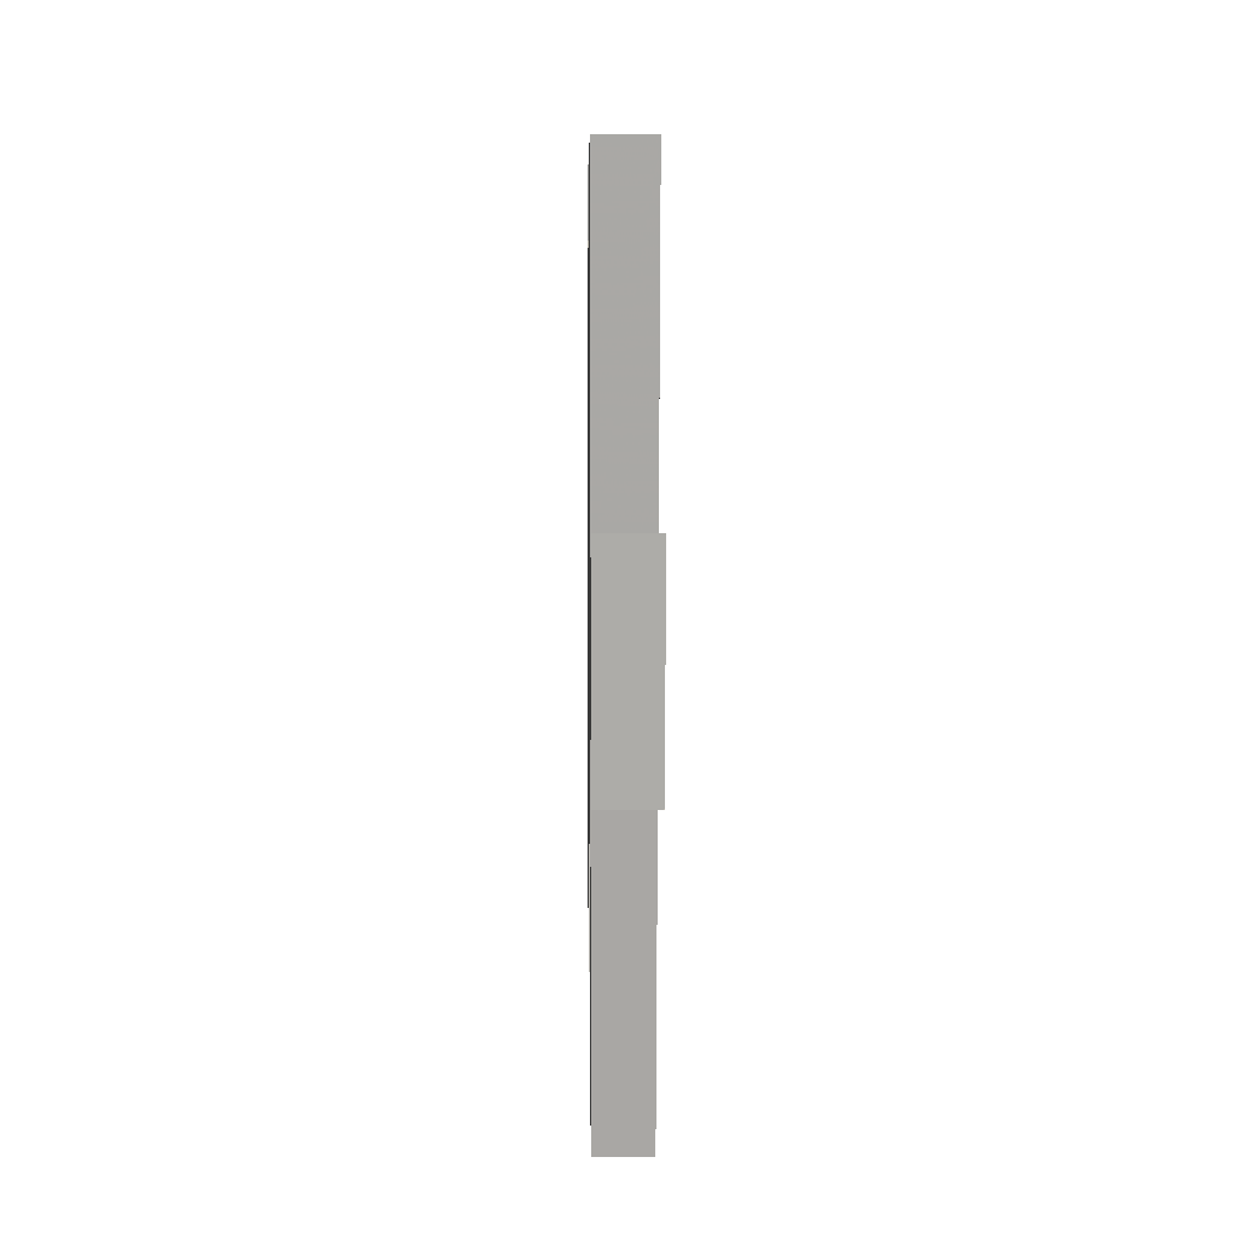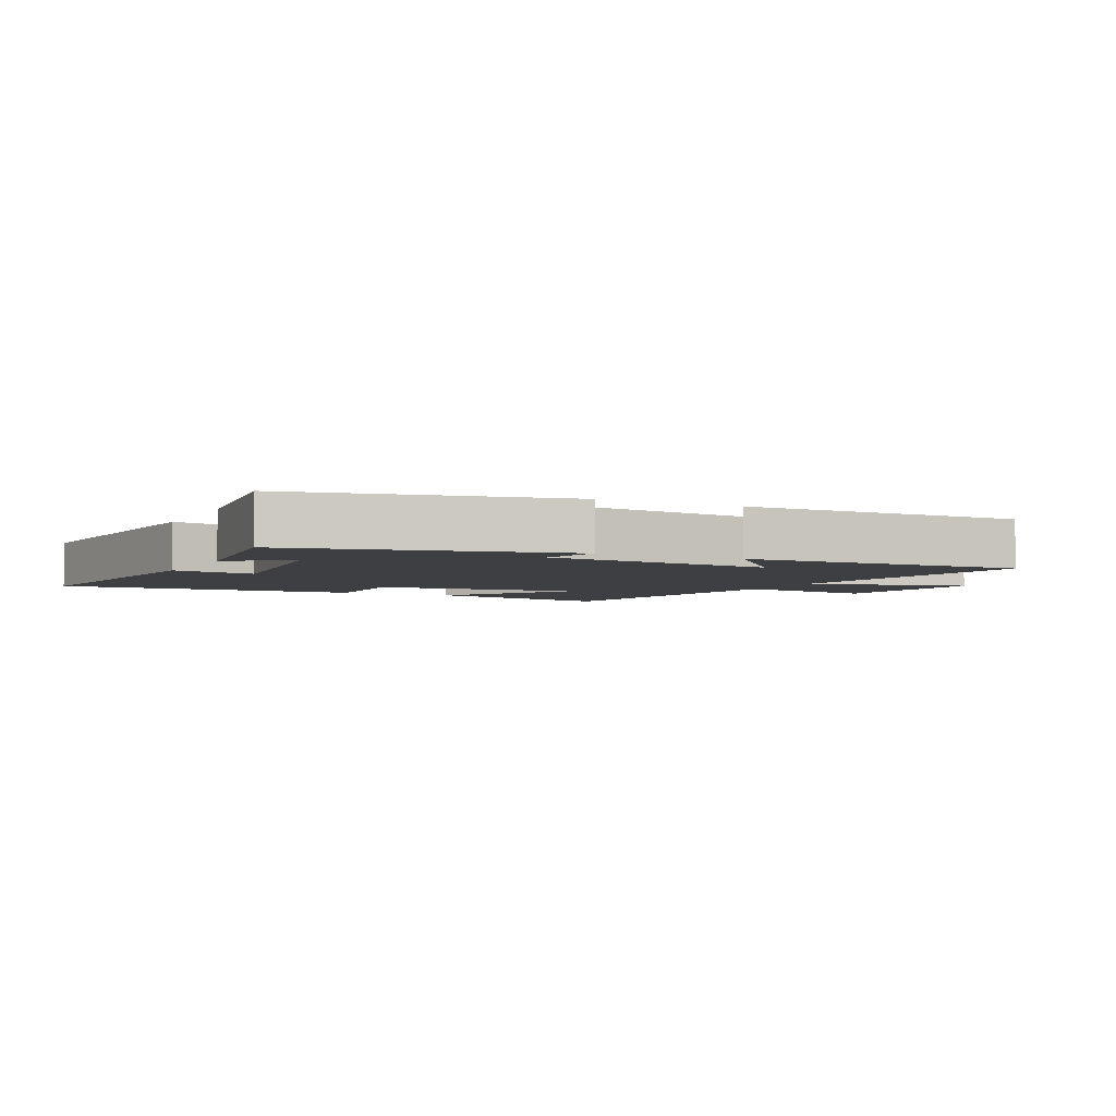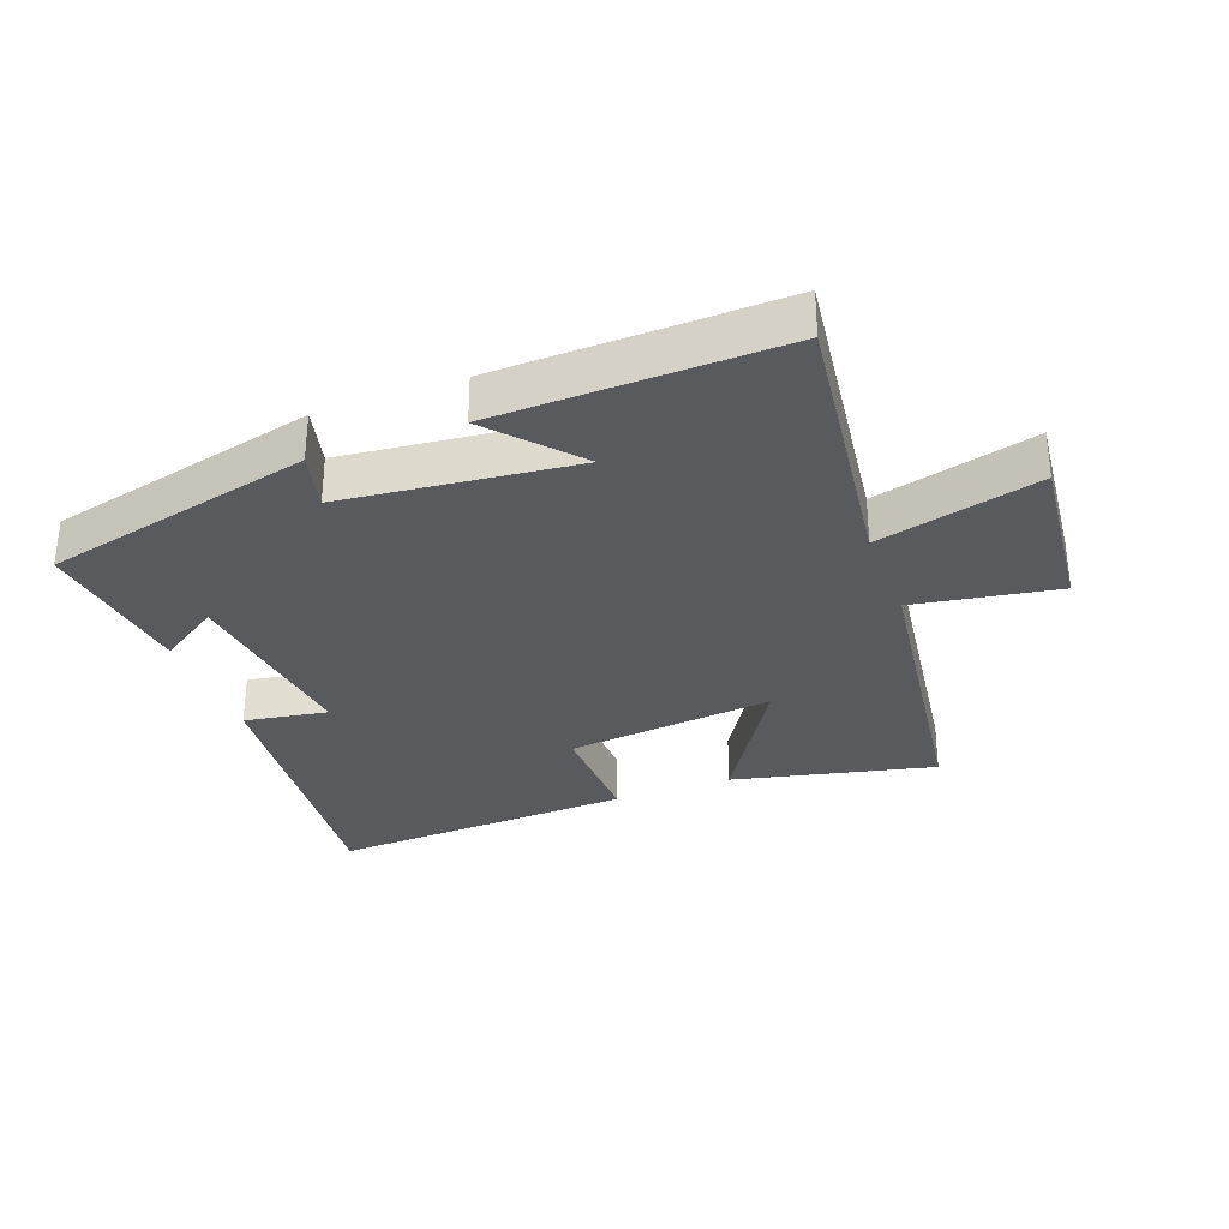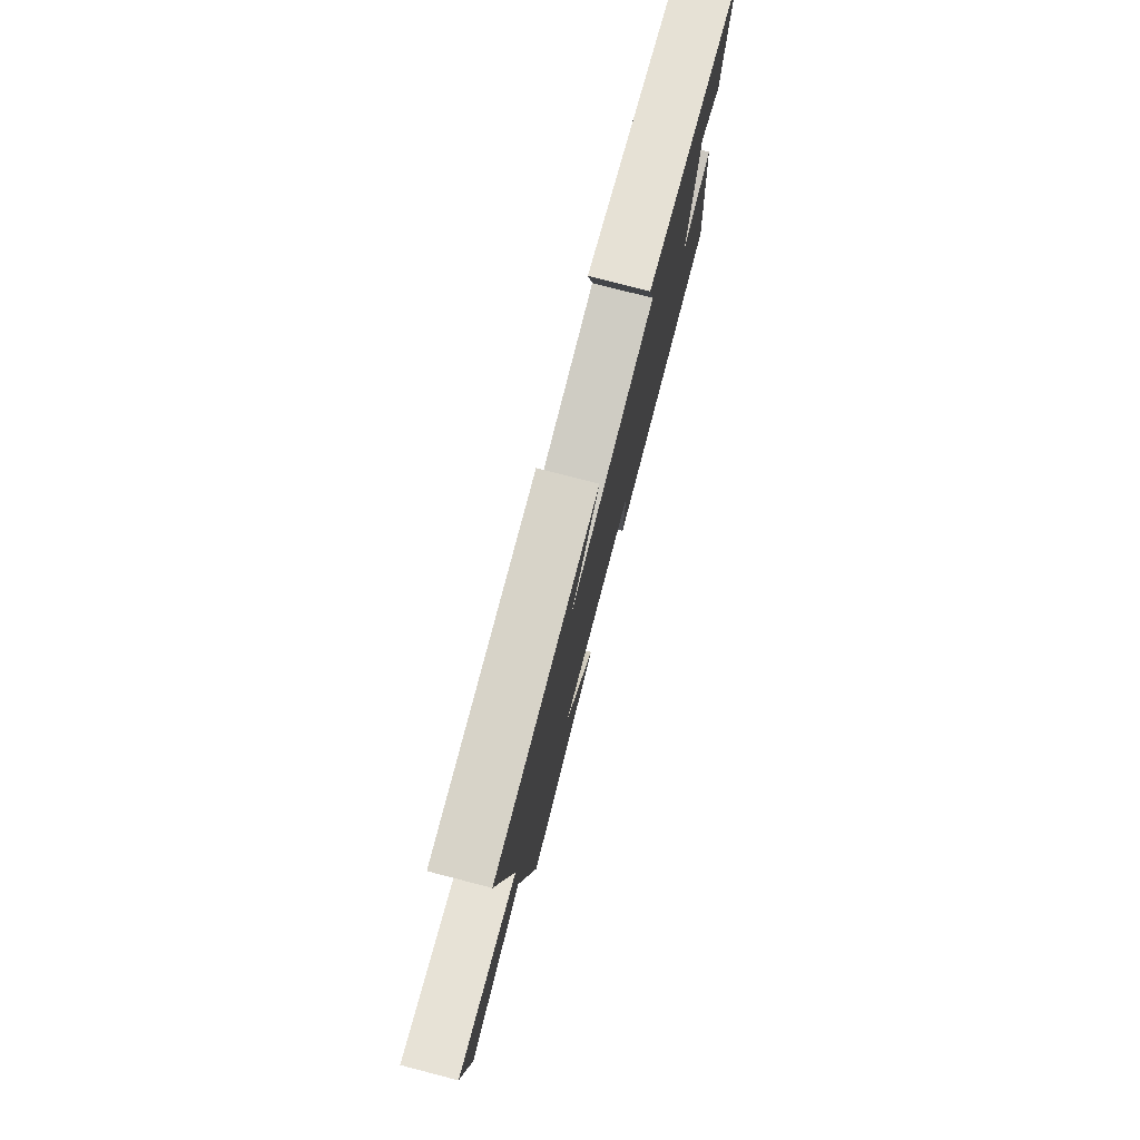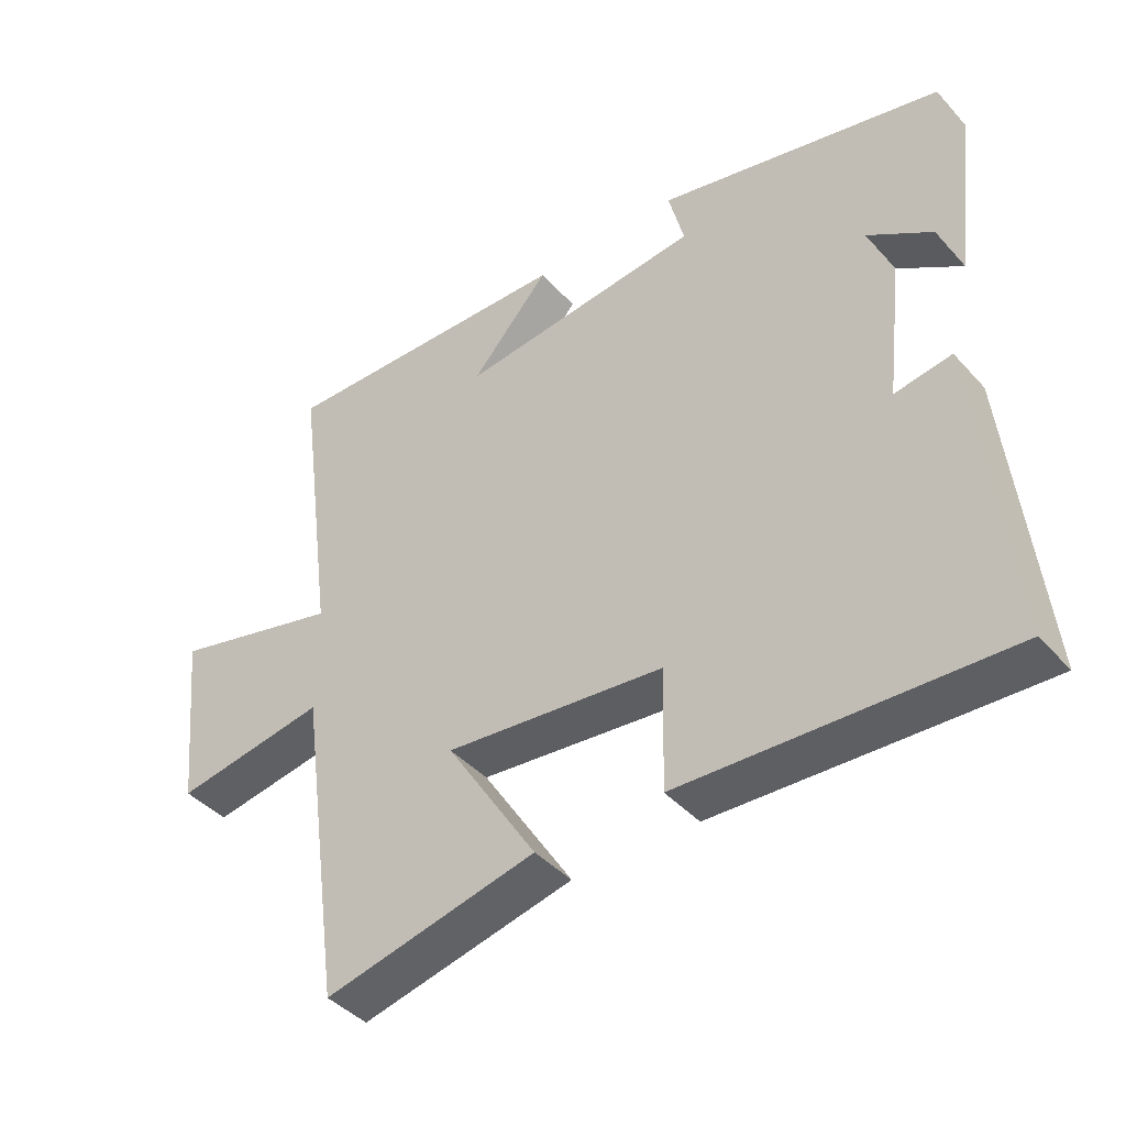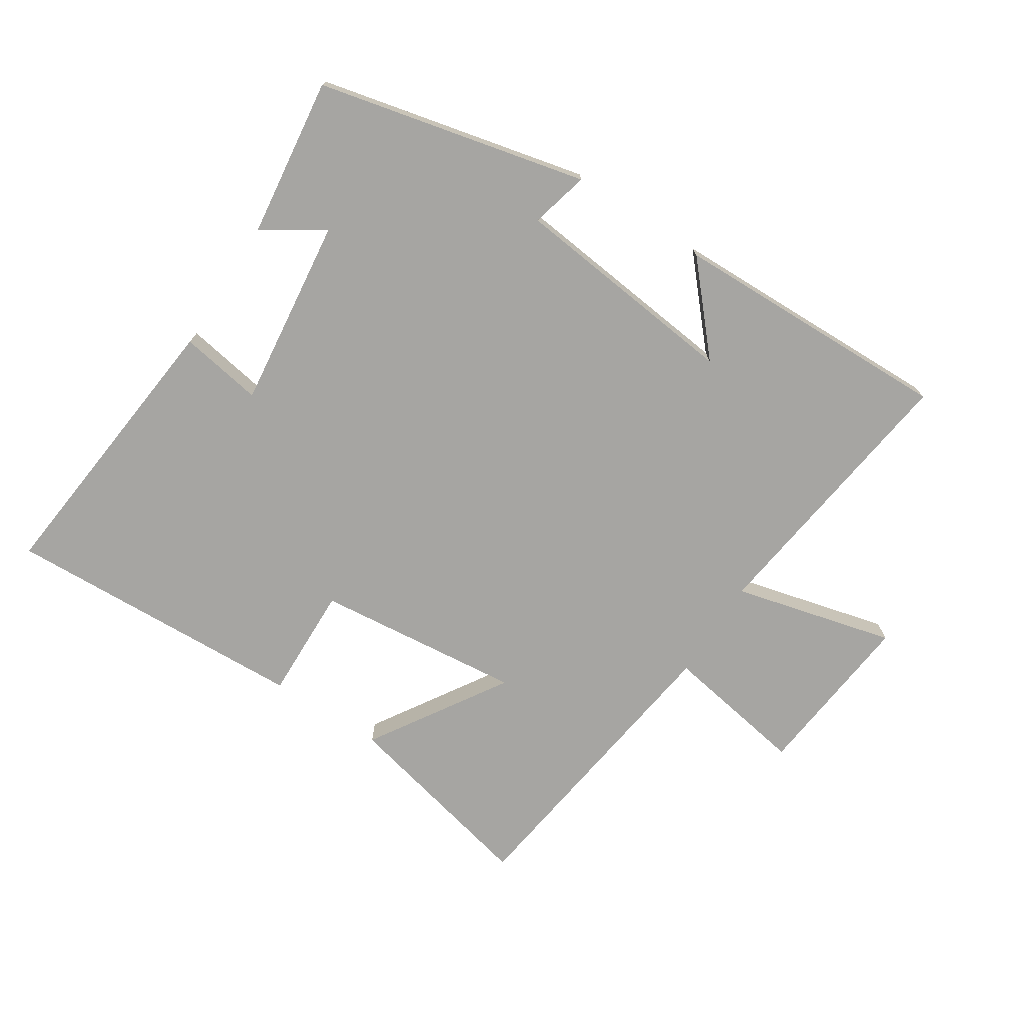
<metadata>
{"format":"obj","ext":"obj","renderer":"f3d","projection":"perspective","resolution":1024,"background":"white","views":[{"elev":7.5,"azim":89.2,"up":"+Z"},{"elev":-4.1,"azim":-26.5,"up":"+Y"},{"elev":-31.7,"azim":20.6,"up":"+Y"},{"elev":78.1,"azim":104.5,"up":"+Z"},{"elev":-42.1,"azim":-141.9,"up":"+Z"},{"elev":-73.6,"azim":-32.9,"up":"+Y"}]}
</metadata>
<code>
v 0.434 0.07 -0.573
v 0.118 0.07 -0.5
v 0.253 0.07 -0.286
v -0.073 0.07 -0.32
v -0.068 0.07 -0.5
v -0.547 0.07 -0.521
v -0.5 0.07 -0.065
v -0.369 0.07 -0.087
v -0.405 0.07 0.213
v -0.5 0.07 0.151
v -0.532 0.07 0.402
v -0.109 0.07 0.5
v -0.132 0.07 0.408
v 0.23 0.07 0.368
v 0.113 0.07 0.5
v 0.558 0.07 0.51
v 0.5 0.07 0.071
v 0.754 0.07 0.135
v 0.726 0.07 -0.133
v 0.5 0.07 -0.095
v 0.434 0 -0.573
v 0.118 0 -0.5
v 0.253 0 -0.286
v -0.073 0 -0.32
v -0.068 0 -0.5
v -0.547 0 -0.521
v -0.5 0 -0.065
v -0.369 0 -0.087
v -0.405 0 0.213
v -0.5 0 0.151
v -0.532 0 0.402
v -0.109 0 0.5
v -0.132 0 0.408
v 0.23 0 0.368
v 0.113 0 0.5
v 0.558 0 0.51
v 0.5 0 0.071
v 0.754 0 0.135
v 0.726 0 -0.133
v 0.5 0 -0.095
f 17 18 19 20
f 1 2 3
f 20 1 3
f 17 20 3
f 14 15 16 17
f 17 3 4
f 14 17 4
f 13 14 4
f 11 12 13
f 10 11 13
f 9 10 13
f 13 4 5
f 9 13 5
f 8 9 5
f 5 6 7 8
f 40 39 38 37
f 23 22 21
f 23 21 40
f 23 40 37
f 37 36 35 34
f 24 23 37
f 24 37 34
f 24 34 33
f 33 32 31
f 33 31 30
f 33 30 29
f 25 24 33
f 25 33 29
f 25 29 28
f 28 27 26 25
f 1 21 22 2
f 2 22 23 3
f 3 23 24 4
f 4 24 25 5
f 5 25 26 6
f 6 26 27 7
f 7 27 28 8
f 8 28 29 9
f 9 29 30 10
f 10 30 31 11
f 11 31 32 12
f 12 32 33 13
f 13 33 34 14
f 14 34 35 15
f 15 35 36 16
f 16 36 37 17
f 17 37 38 18
f 18 38 39 19
f 19 39 40 20
f 20 40 21 1

</code>
